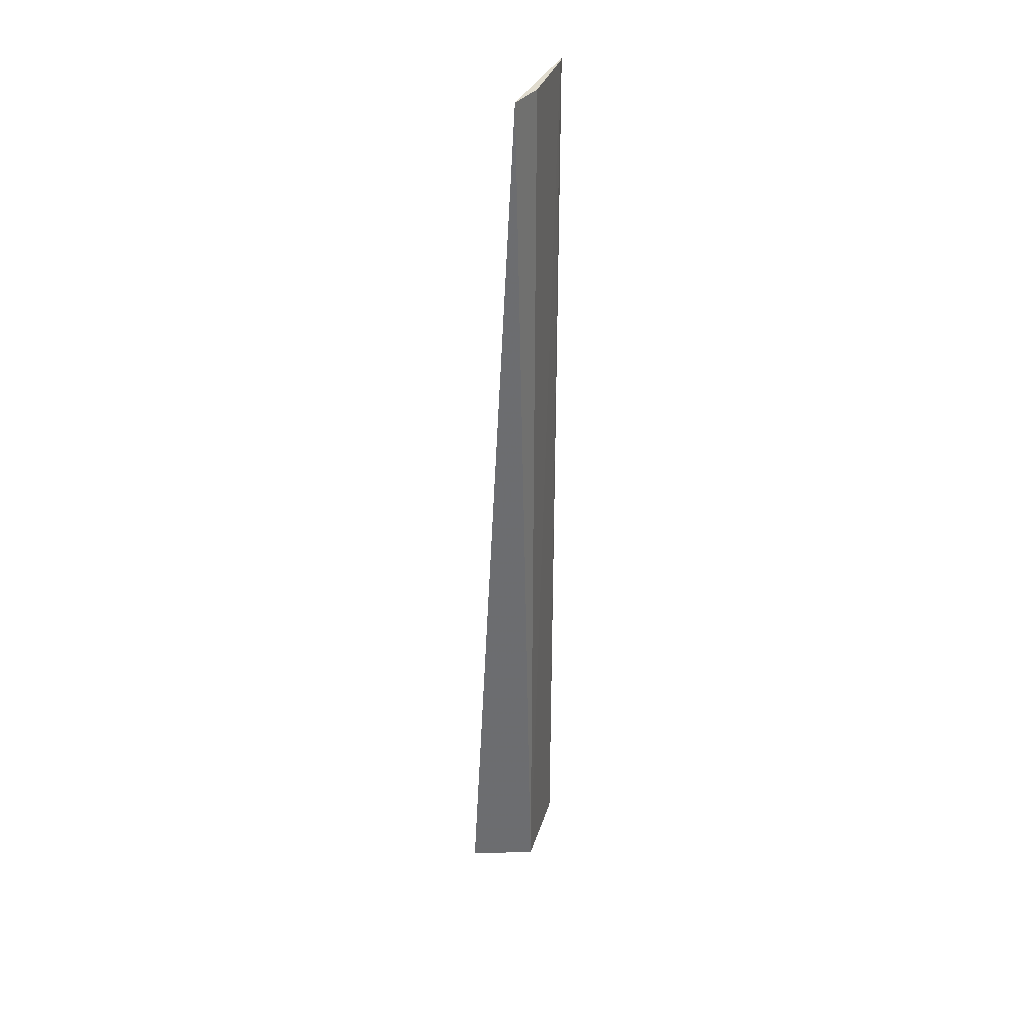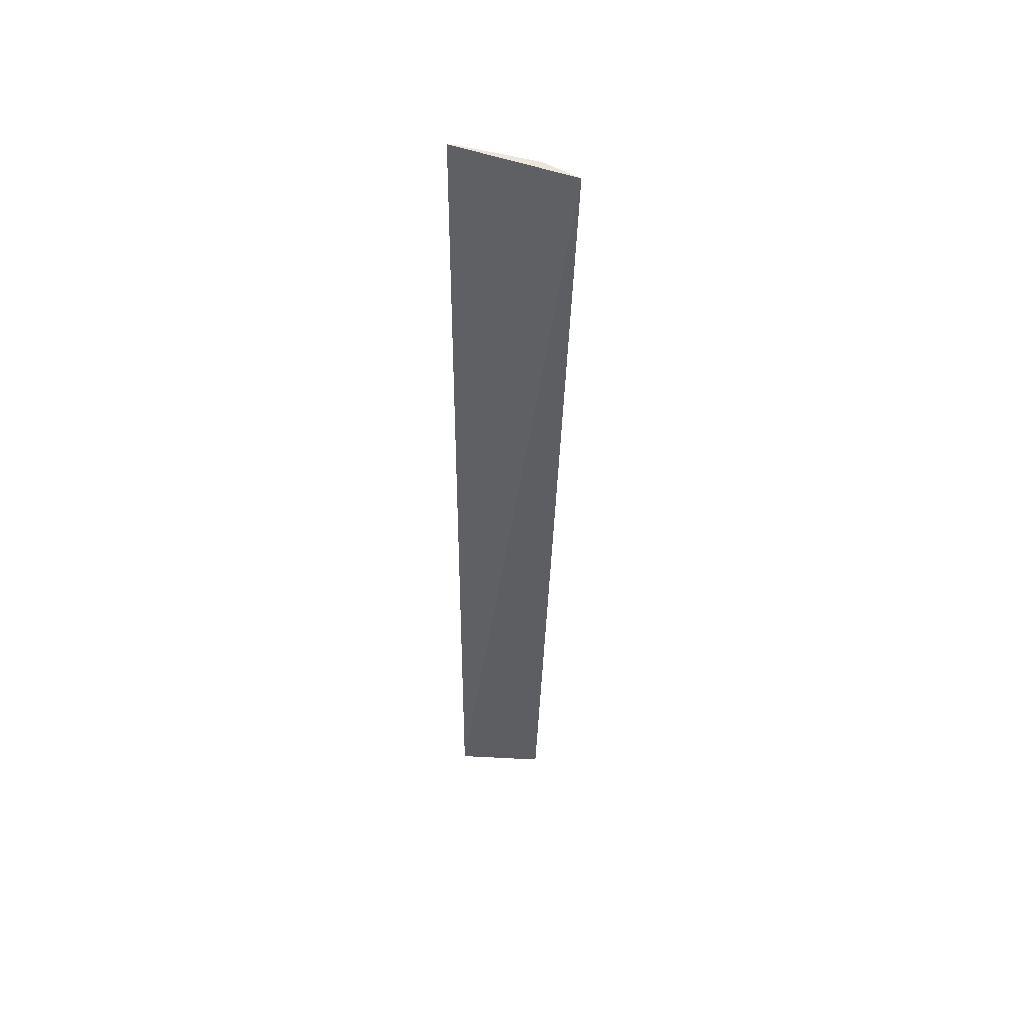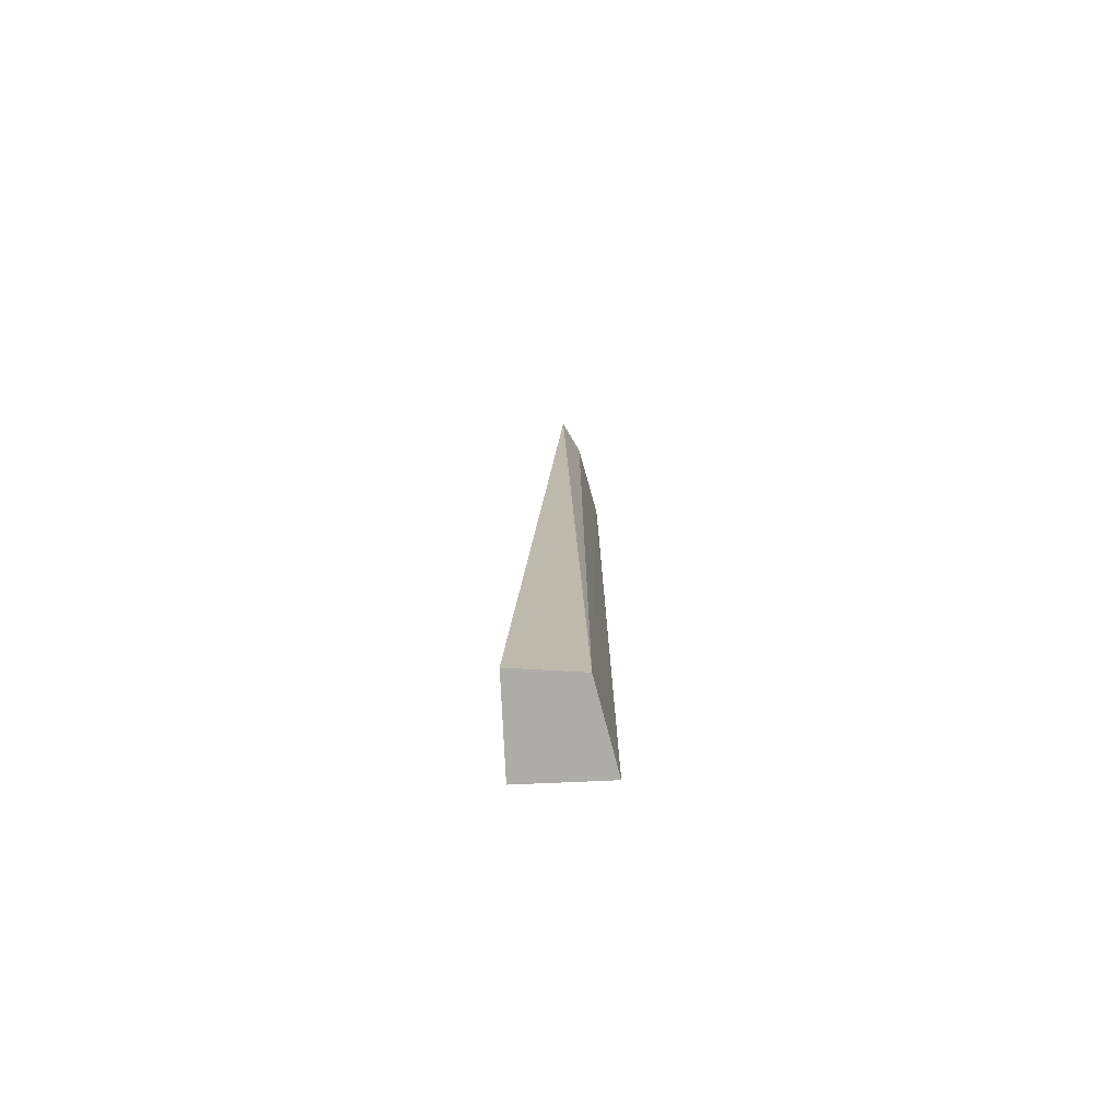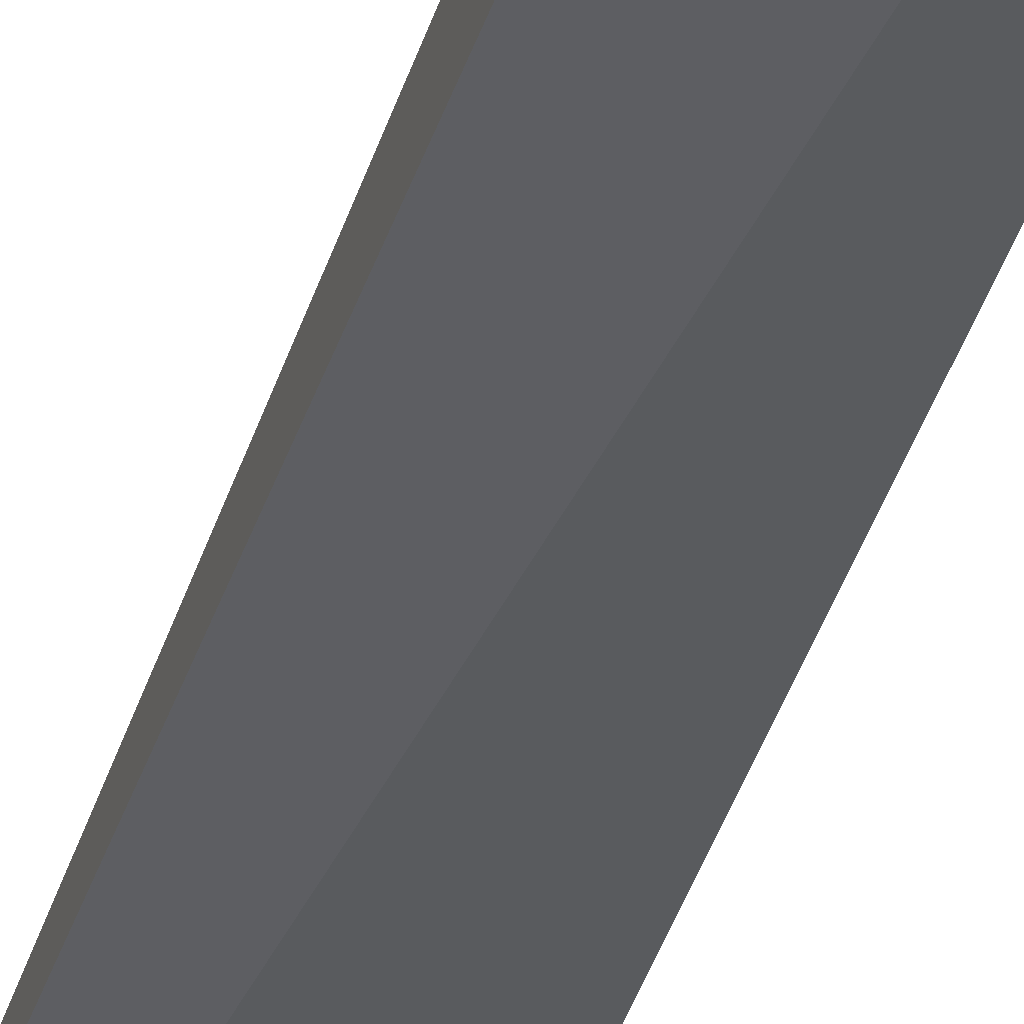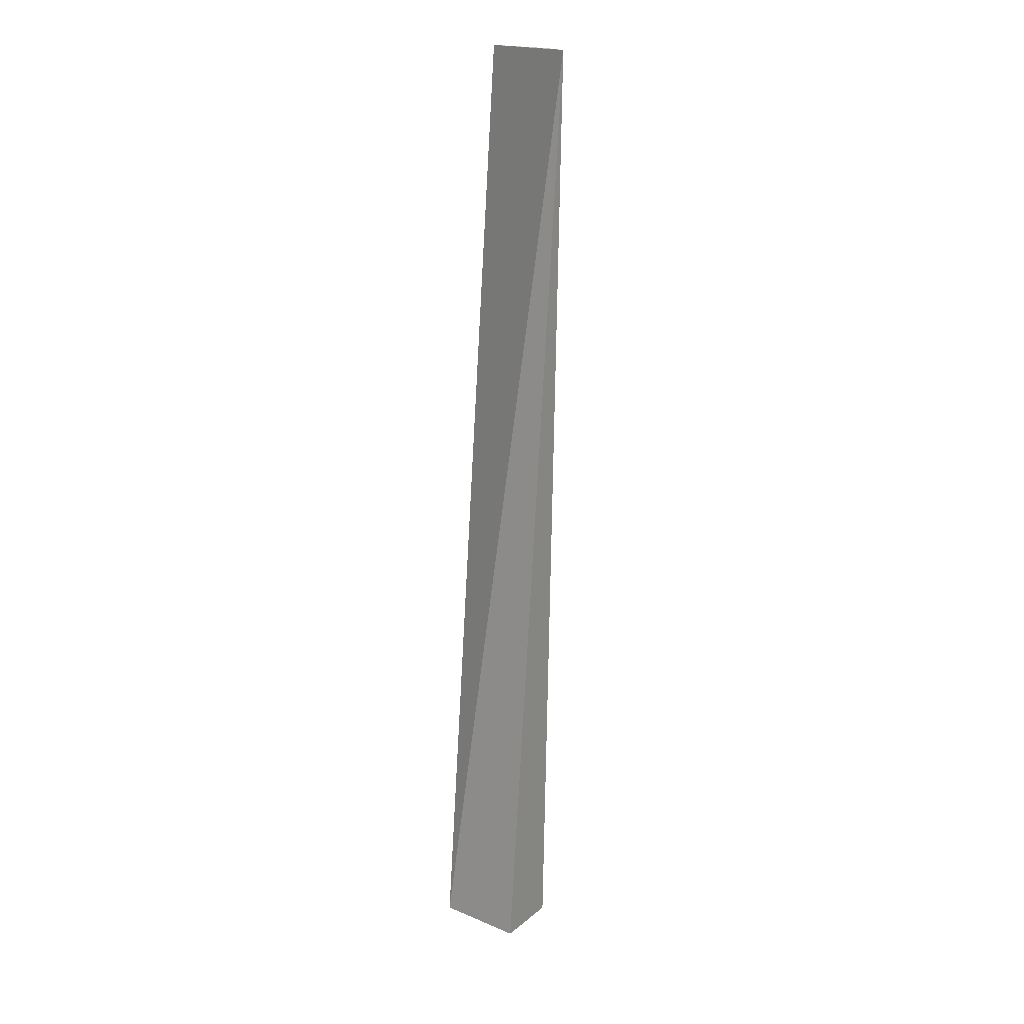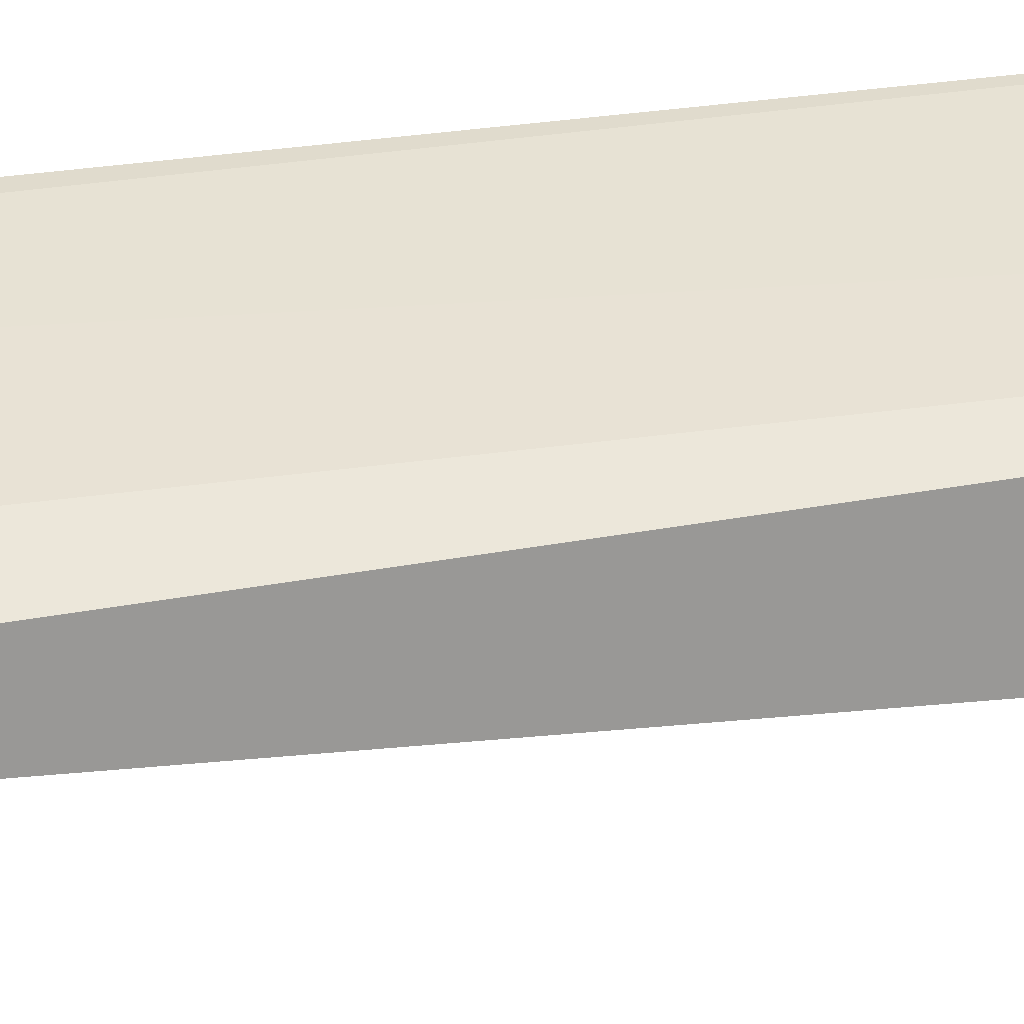
<metadata>
{"format":"obj","ext":"obj","renderer":"f3d","projection":"perspective","resolution":1024,"background":"white","views":[{"elev":34.3,"azim":94.2,"up":"+Z"},{"elev":54.3,"azim":3.1,"up":"+Z"},{"elev":-77.0,"azim":92.8,"up":"+Z"},{"elev":-41.8,"azim":164.7,"up":"+Y"},{"elev":17.6,"azim":39.2,"up":"+Z"},{"elev":27.4,"azim":76.8,"up":"+Y"}]}
</metadata>
<code>
v 0.08751 0.1452 0.1439
v 0.06977 0.112 -0.5
v 0.06509 0.1572 -0.5
v 0.008834 0.1693 0.1439
v 0.009167 0.112 -0.5
v 0.06509 0.1572 0.1439
v 0.008834 0.1693 -0.5
v 0.01475 0.1687 0.1439
f 1 2 3
f 5 2 1
f 5 1 4
f 5 3 2
f 6 1 3
f 6 4 1
f 7 5 4
f 7 3 5
f 8 6 3
f 8 4 6
f 8 7 4
f 8 3 7

</code>
